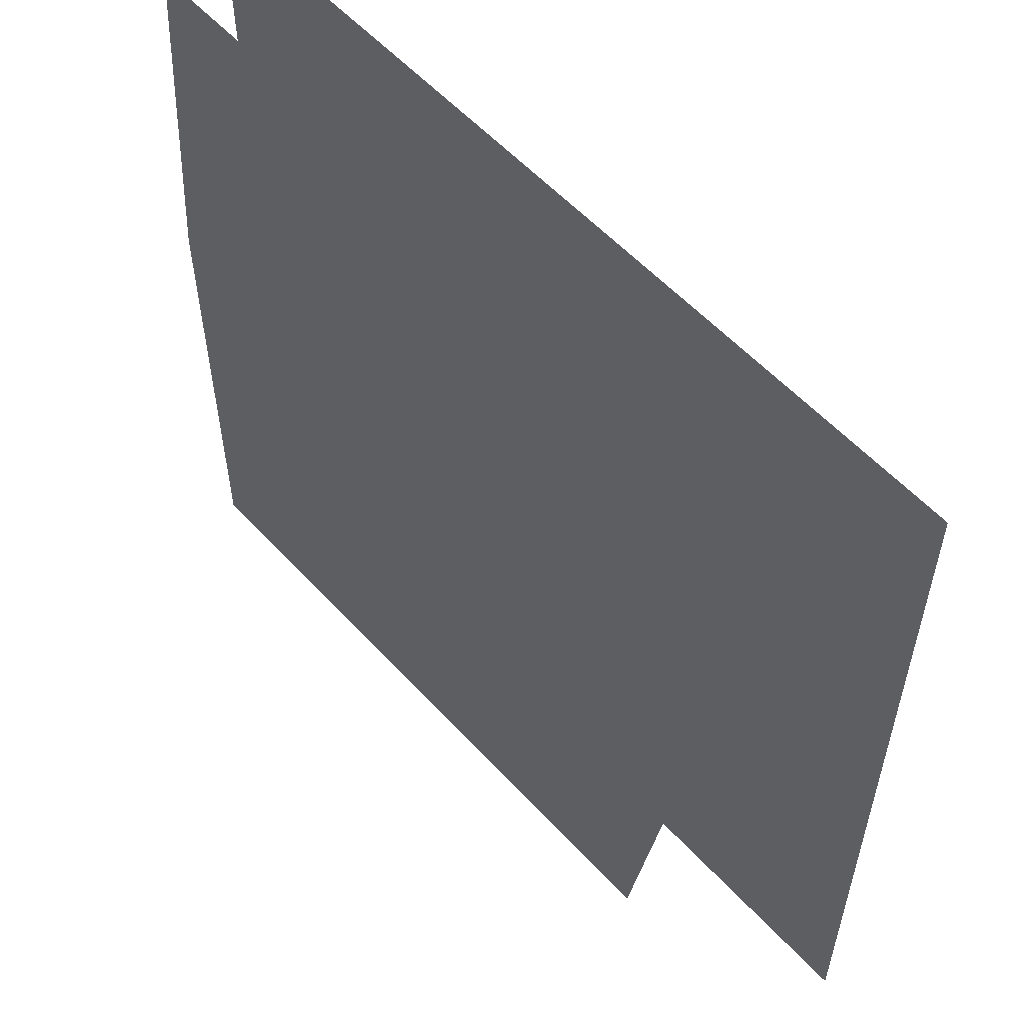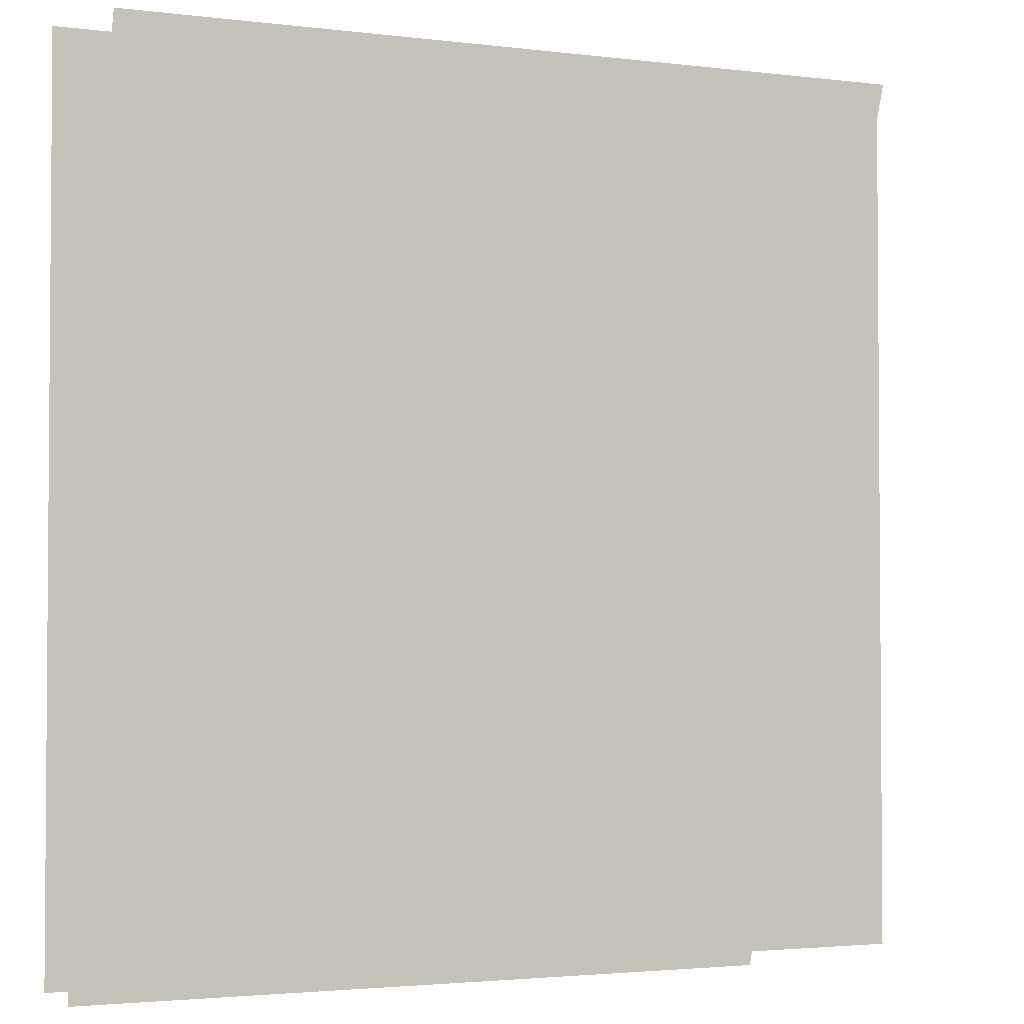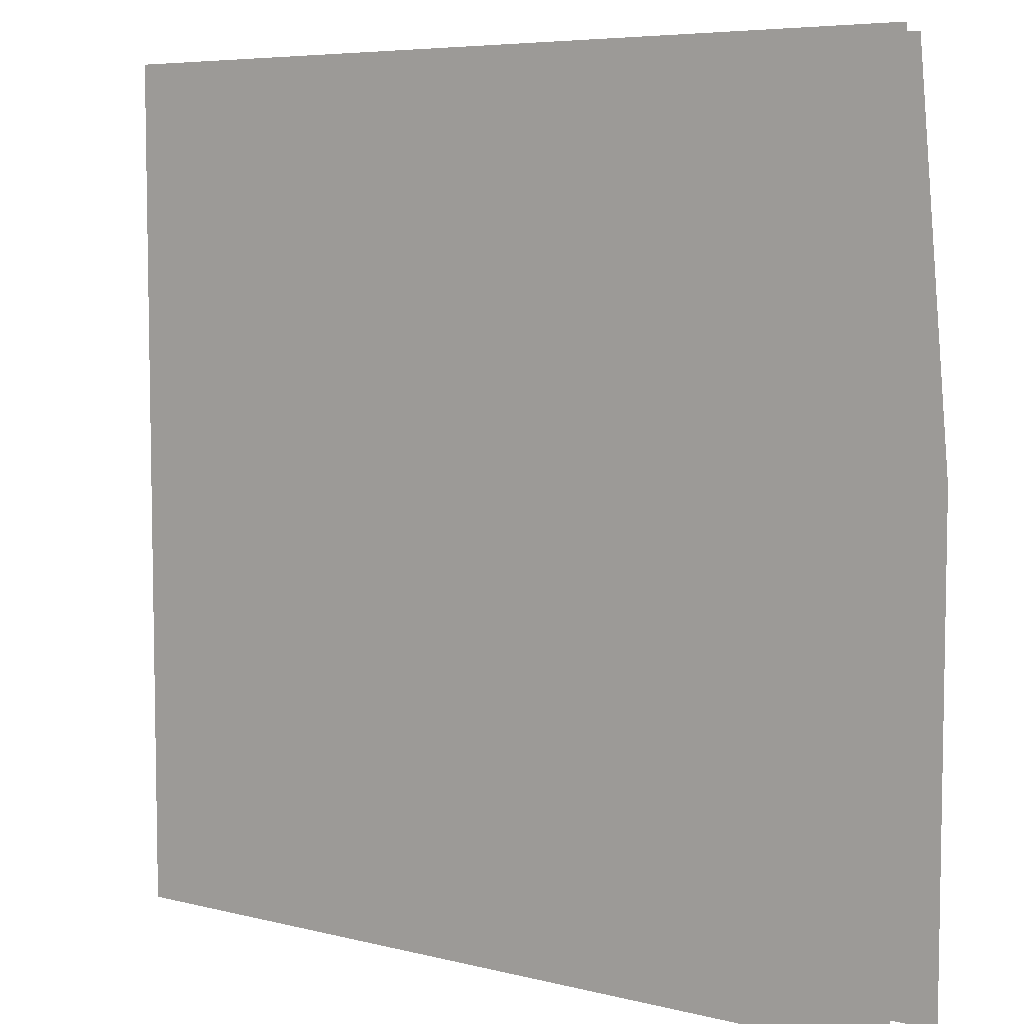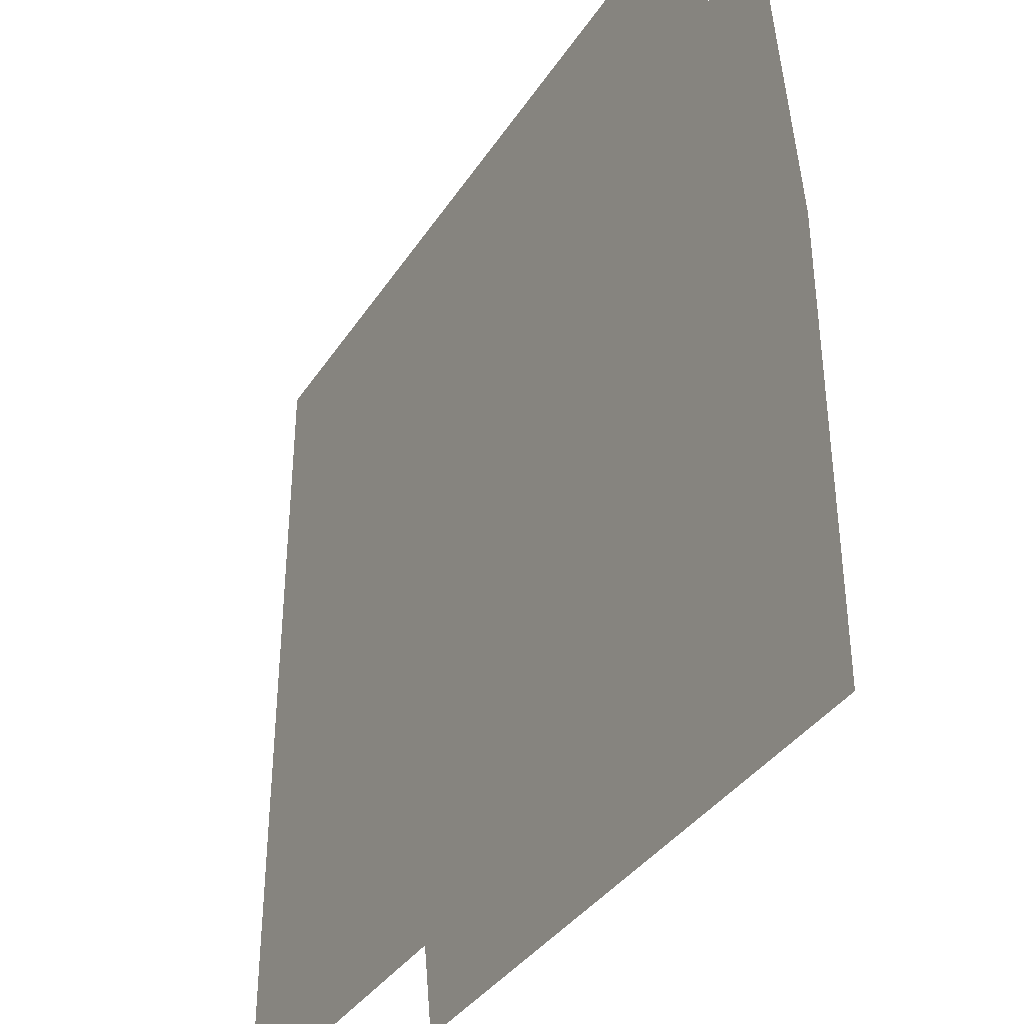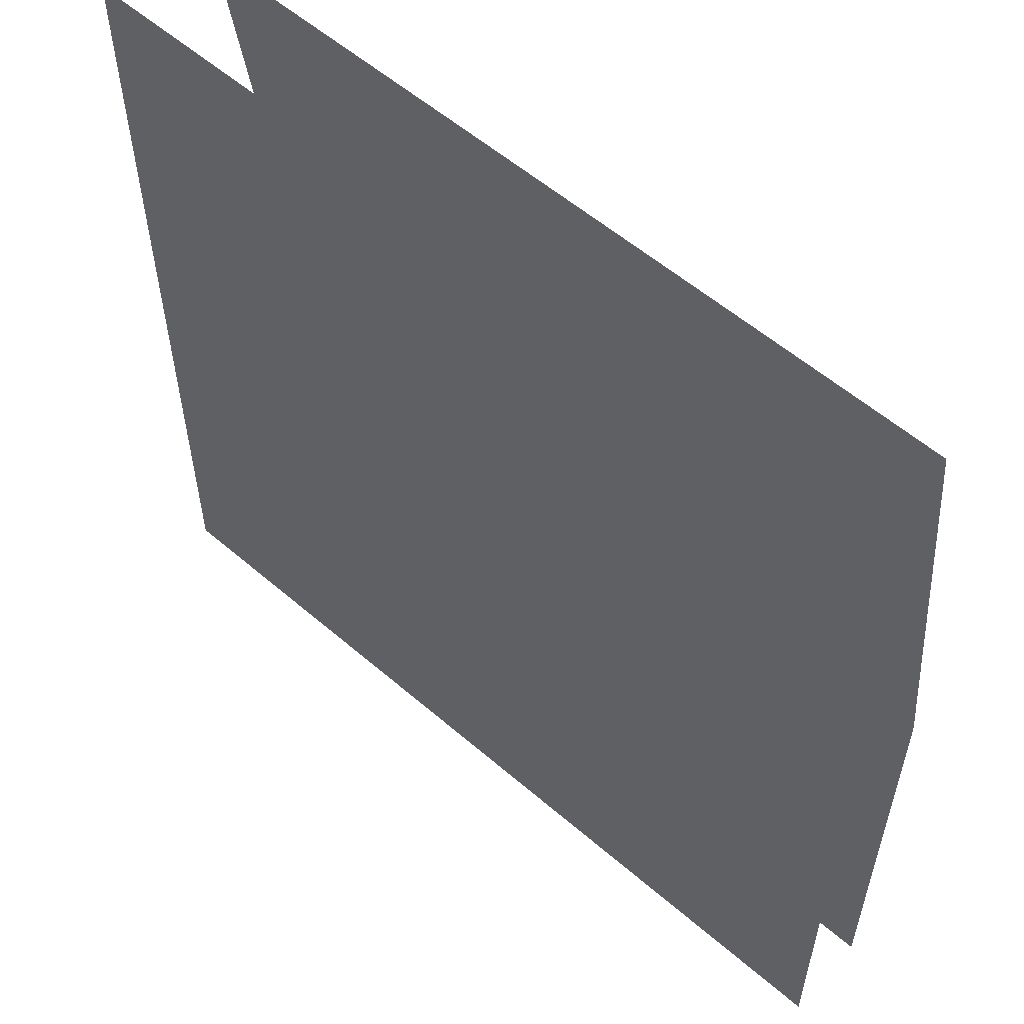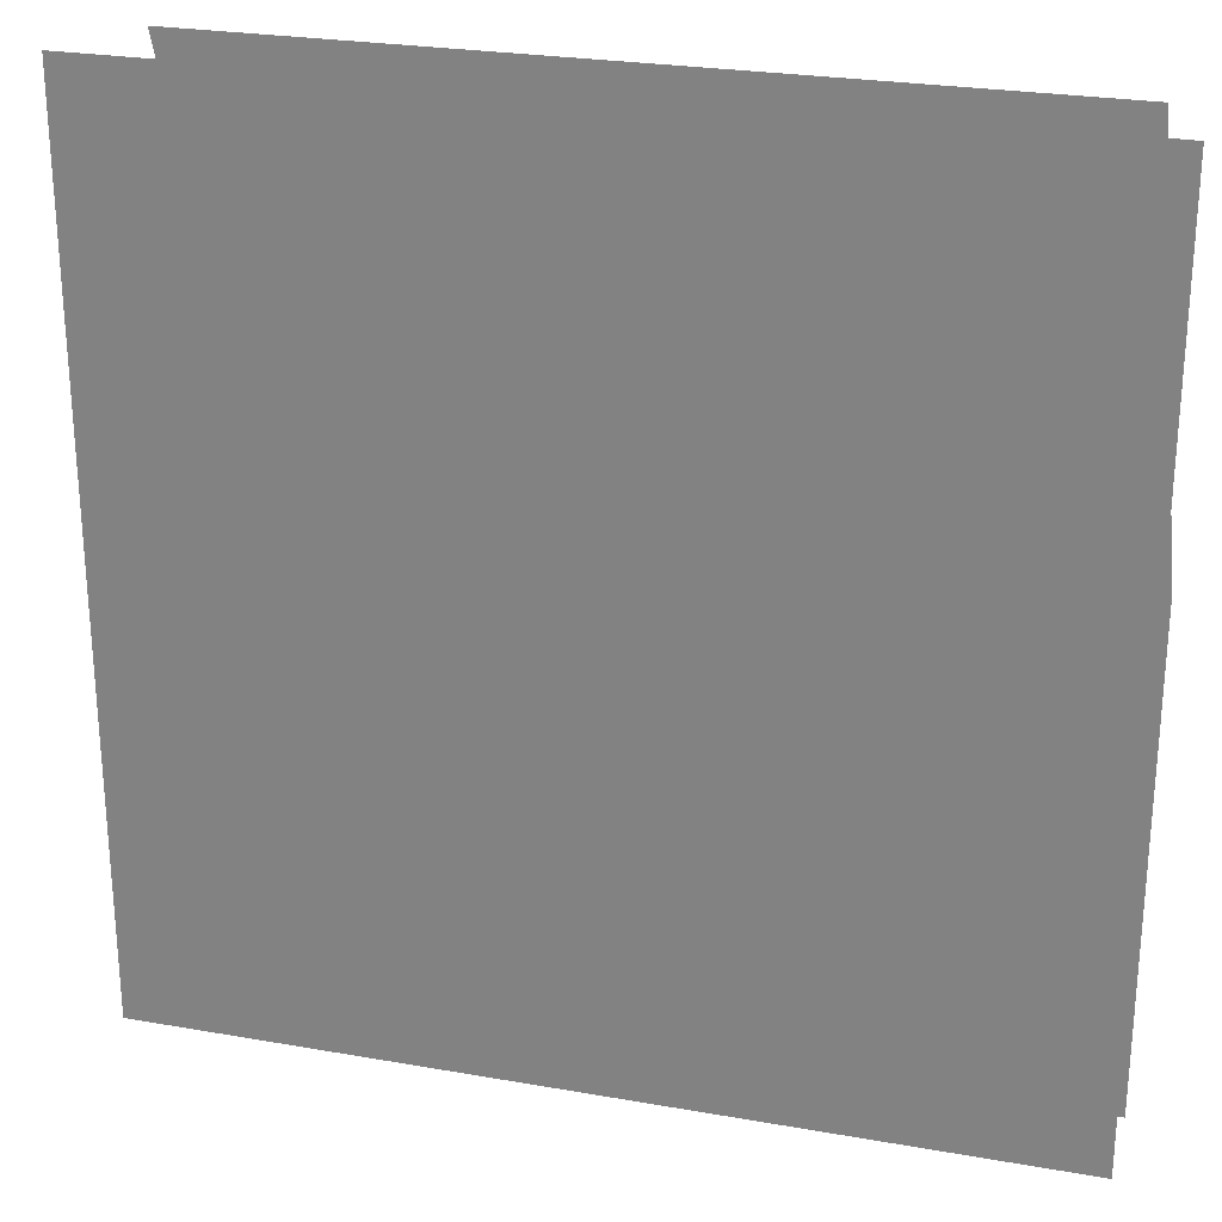
<metadata>
{"format":"obj","ext":"obj","renderer":"f3d","projection":"perspective","resolution":1024,"background":"white","views":[{"elev":56.8,"azim":-131.9,"up":"+Z"},{"elev":-2.6,"azim":156.5,"up":"+Z"},{"elev":6.3,"azim":36.7,"up":"+Z"},{"elev":-37.1,"azim":60.7,"up":"+Z"},{"elev":57.0,"azim":41.9,"up":"+Z"},{"elev":25.7,"azim":15.7,"up":"+Z"}]}
</metadata>
<code>
v -0.09375 0.05469 0.5
v 0.05469 0.05469 0.05469
v 0.5 0.05469 0.05469
v 0.4609 0.05469 0.5
v -0.2266 0.05469 0.5
v -0.08594 0.05469 0.03906
v -0.3516 0.05469 0.5
v -0.25 0.05469 0.04688
v -0.3516 0.05469 0.03906
v -0.4453 0.05469 0.5
v 0.07031 0.05469 -0.5
v 0.5 0.05469 -0.5
v -0.05469 0.05469 -0.5
v -0.1562 0.05469 -0.5
v -0.2656 0.05469 -0.5
v -0.5 -0.04688 -0.07031
v -0.5 -0.04688 -0.3047
v 0.5 -0.04688 -0.3047
v 0.5 -0.04688 -0.07031
v -0.5 -0.04688 0.125
v 0.5 -0.04688 0.125
v -0.5 -0.04688 0.5
v 0.5 -0.04688 0.5
v -0.5 -0.04688 -0.5
v 0.5 -0.04688 -0.5
f 1 2 3
f 1 3 4
f 5 6 2
f 5 2 1
f 7 8 6
f 7 6 5
f 9 8 7
f 9 7 10
f 2 11 12
f 2 12 3
f 6 13 11
f 6 11 2
f 8 14 13
f 8 13 6
f 15 14 8
f 15 8 9
f 16 17 18
f 16 18 19
f 16 19 20
f 20 19 21
f 20 21 22
f 22 21 23
f 17 24 25
f 17 25 18

</code>
